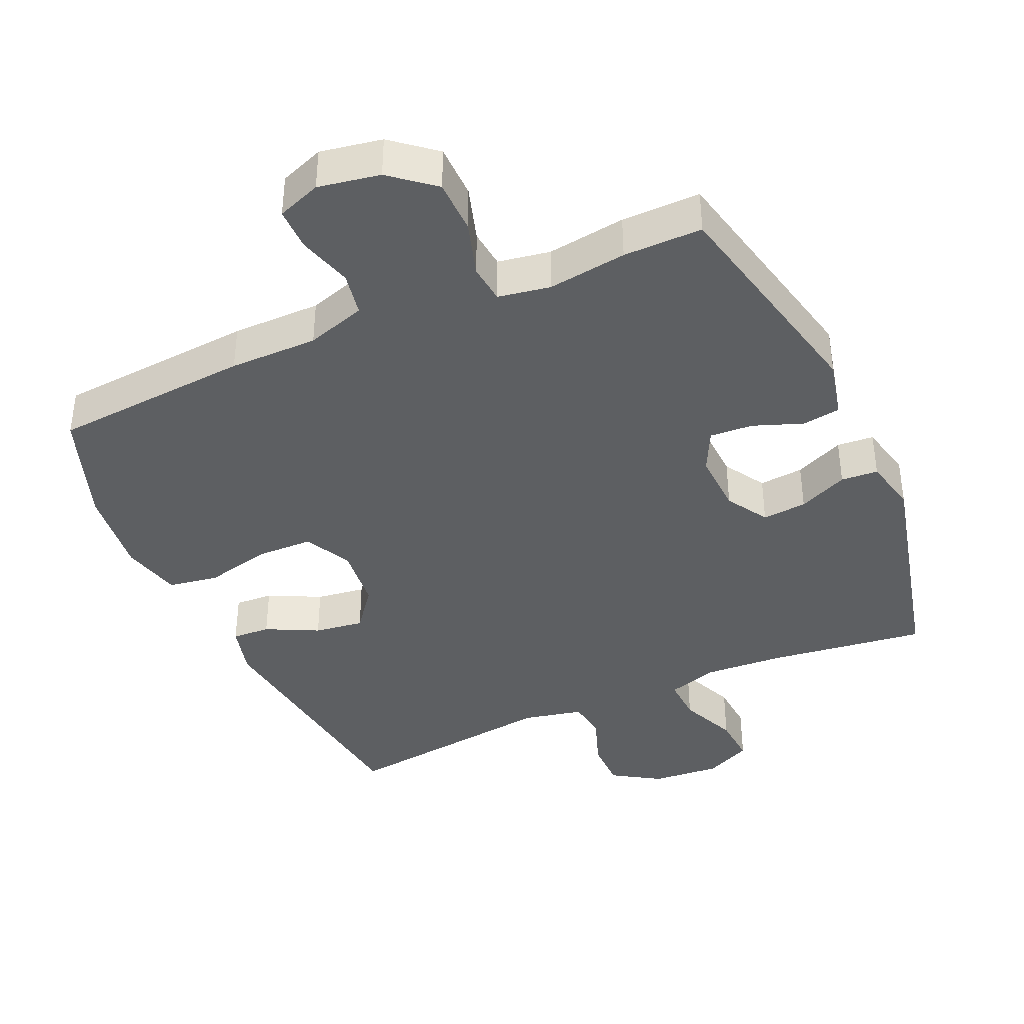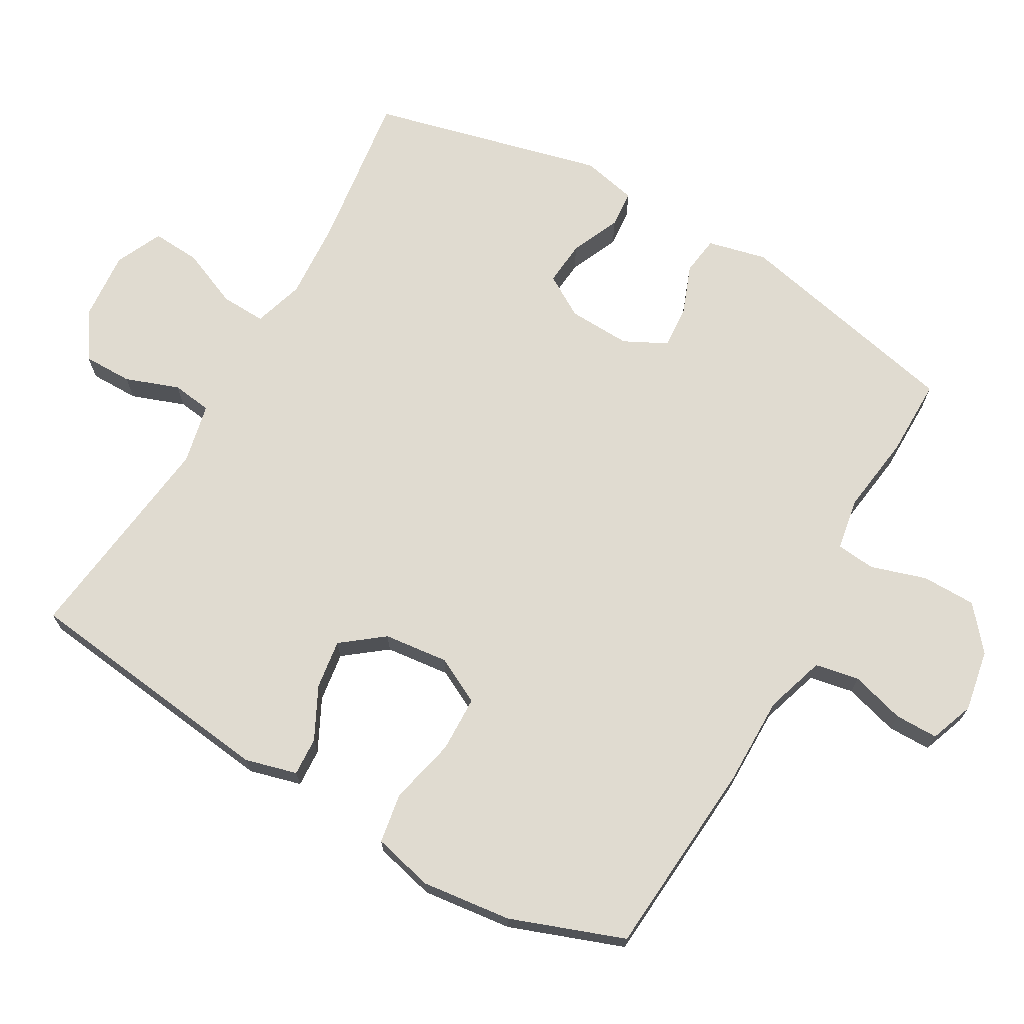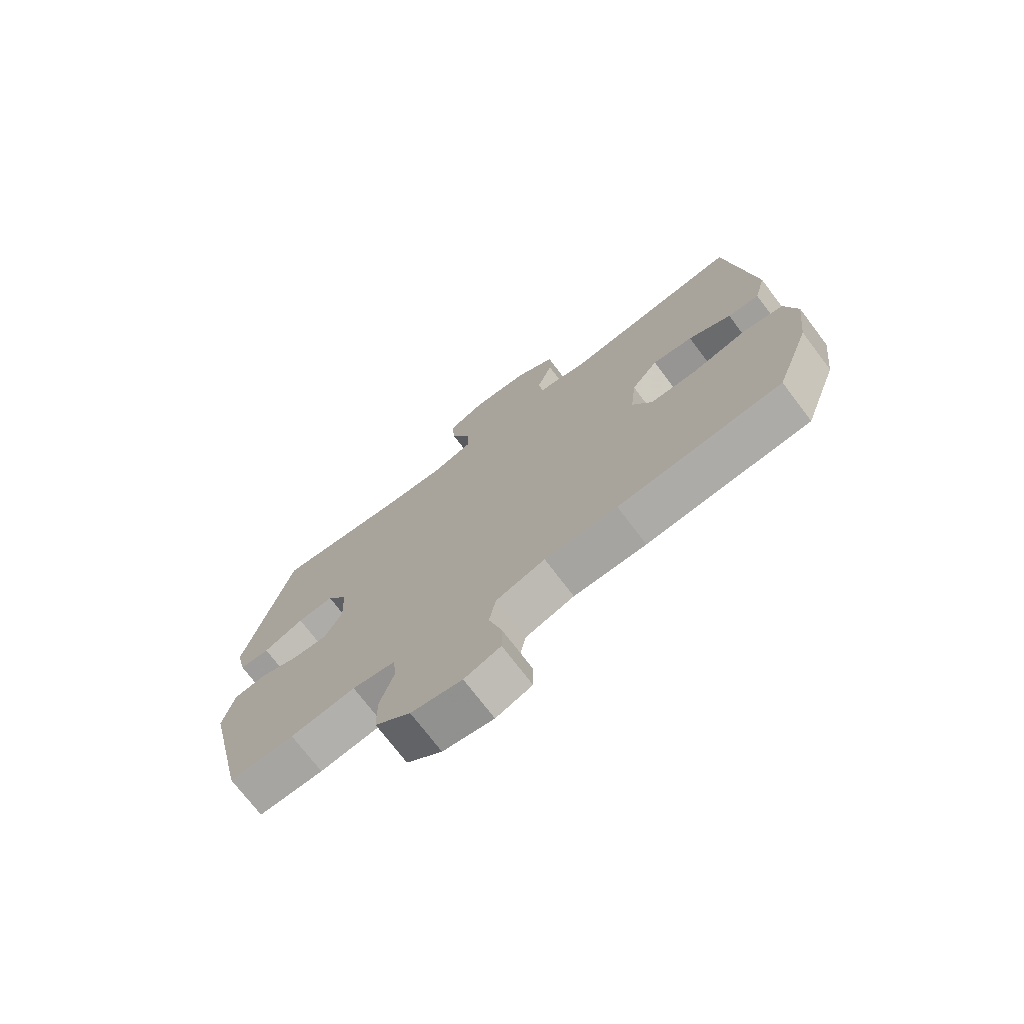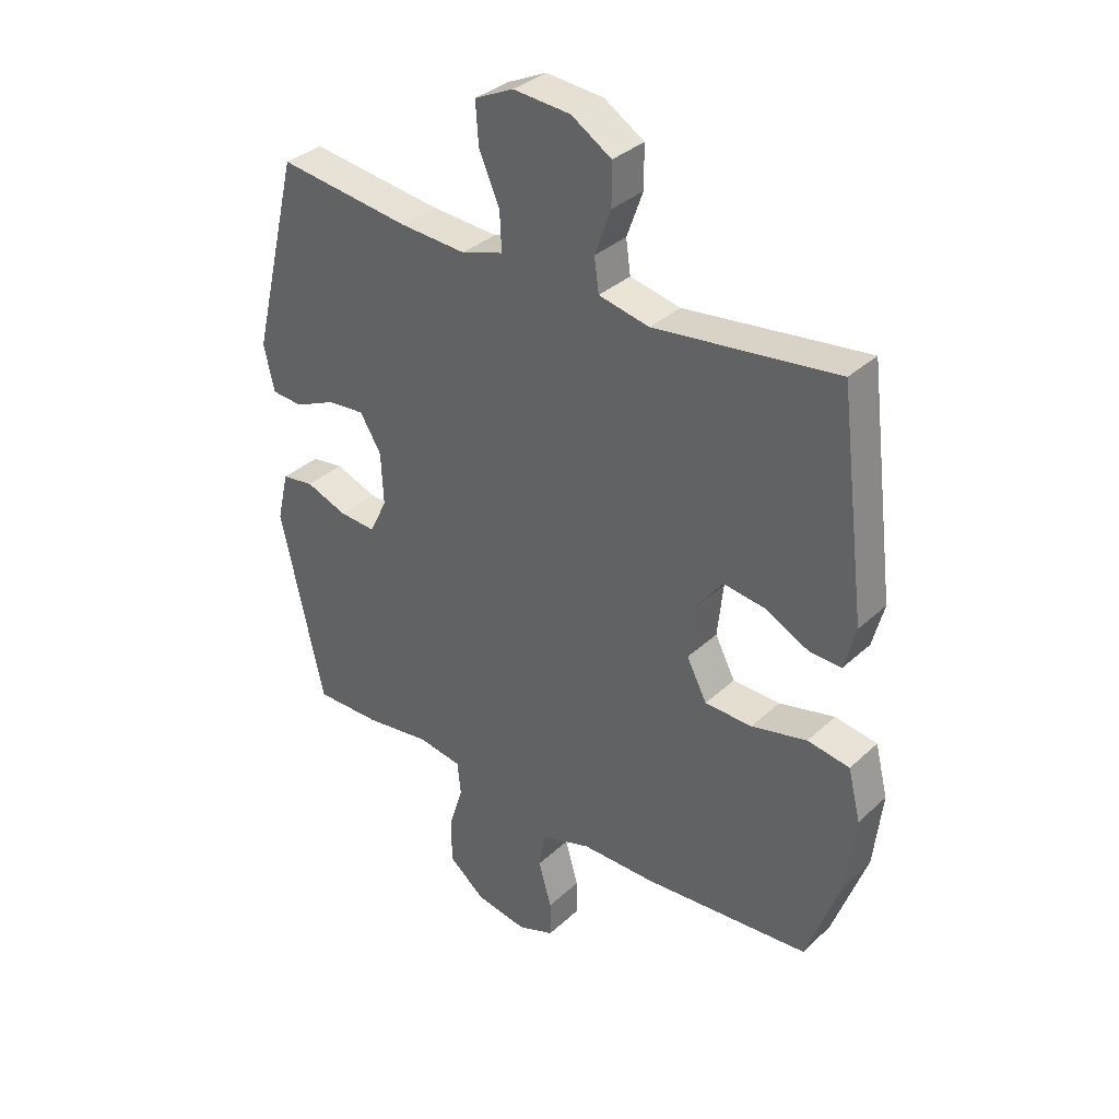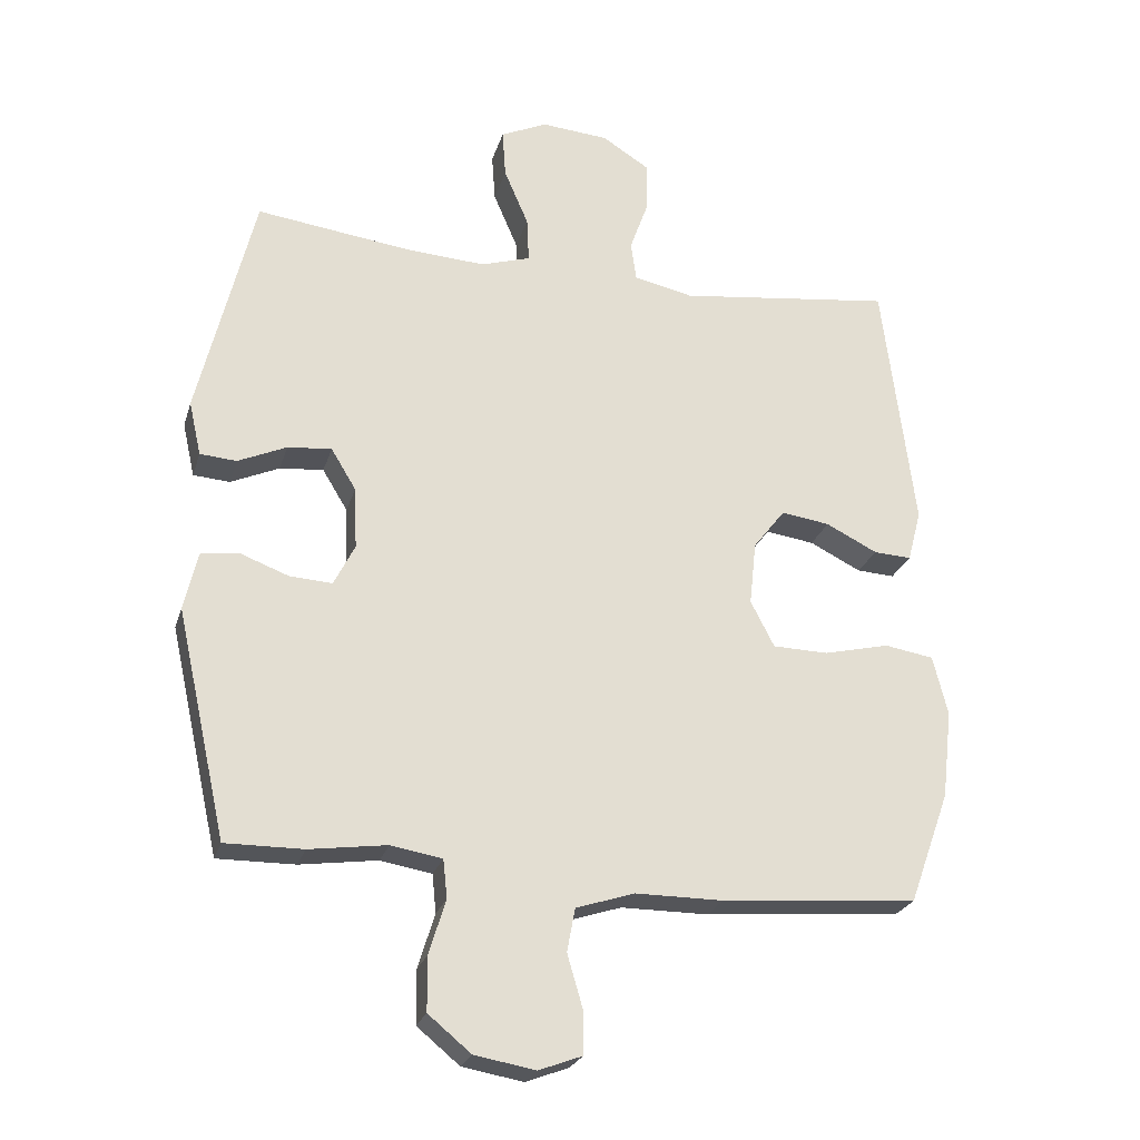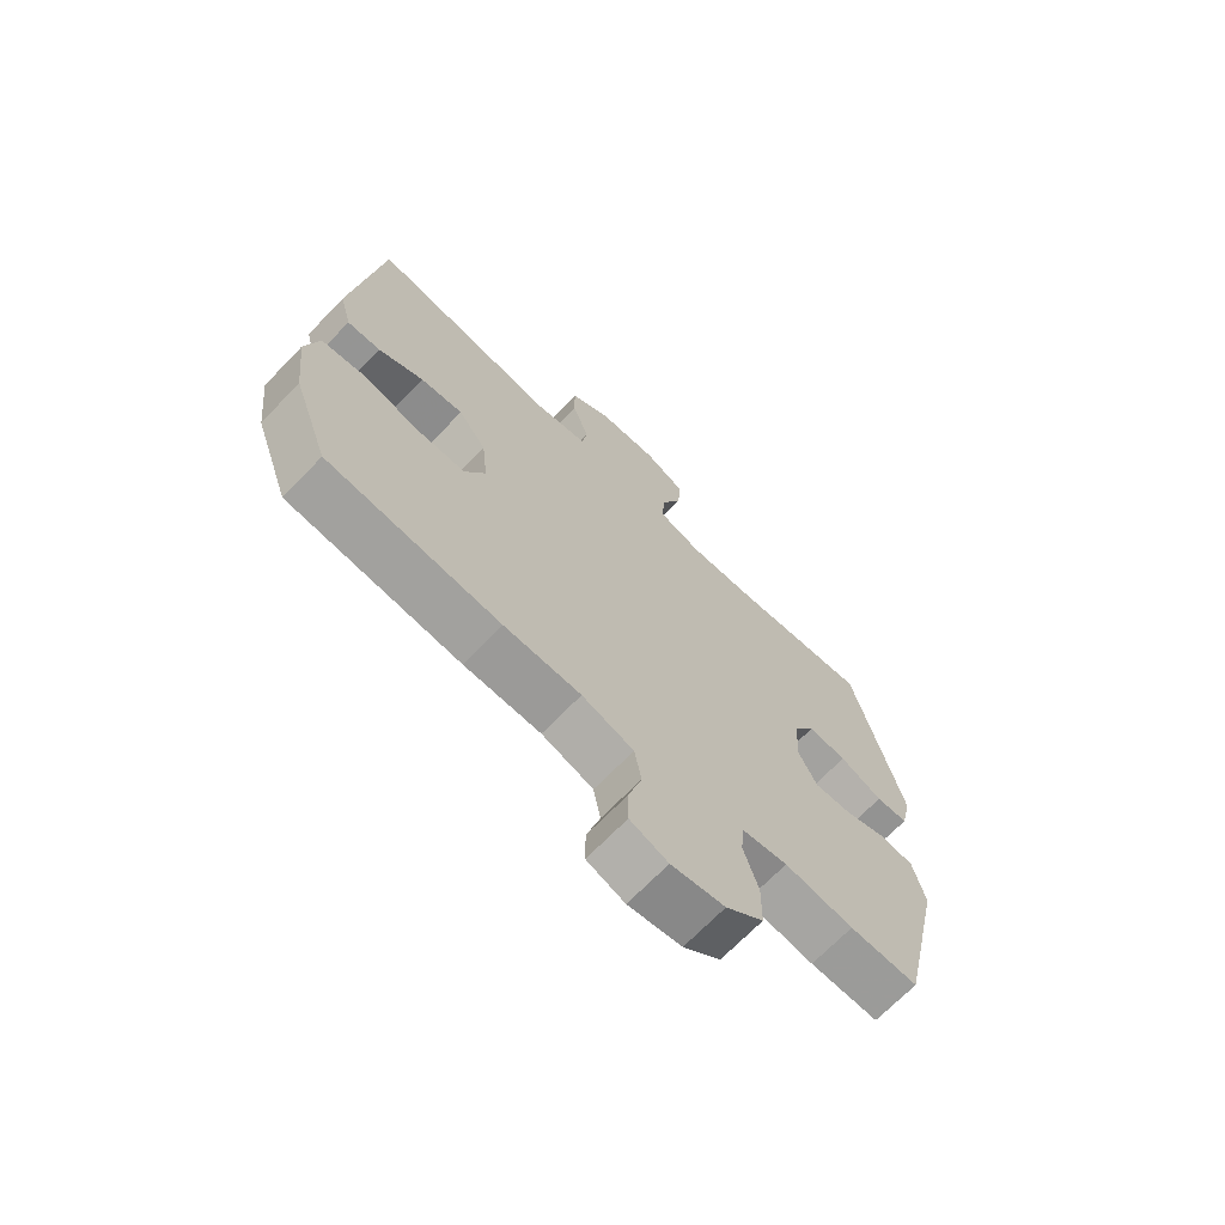
<metadata>
{"format":"obj","ext":"obj","renderer":"f3d","projection":"perspective","resolution":1024,"background":"white","views":[{"elev":-39.7,"azim":-155.9,"up":"+Y"},{"elev":70.0,"azim":119.6,"up":"+Y"},{"elev":-73.4,"azim":37.2,"up":"+Z"},{"elev":34.5,"azim":39.4,"up":"+Z"},{"elev":-24.6,"azim":-15.3,"up":"+Z"},{"elev":-69.3,"azim":136.0,"up":"+Z"}]}
</metadata>
<code>
v 0.5 0.07 -0.5
v 0.21 0.07 -0.523
v 0.081 0.07 -0.523
v -0.006 0.07 -0.551
v -0.018 0.07 -0.615
v 0.005 0.07 -0.694
v 0.005 0.07 -0.757
v -0.059 0.07 -0.781
v -0.149 0.07 -0.765
v -0.212 0.07 -0.713
v -0.213 0.07 -0.634
v -0.188 0.07 -0.553
v -0.194 0.07 -0.496
v -0.27 0.07 -0.483
v -0.385 0.07 -0.499
v -0.5 0.07 -0.5
v -0.575 0.07 -0.164
v -0.555 0.07 -0.078
v -0.499 0.07 -0.07
v -0.427 0.07 -0.097
v -0.364 0.07 -0.101
v -0.333 0.07 -0.039
v -0.337 0.07 0.052
v -0.374 0.07 0.113
v -0.439 0.07 0.107
v -0.511 0.07 0.075
v -0.565 0.07 0.079
v -0.583 0.07 0.159
v -0.5 0.07 0.5
v -0.269 0.07 0.47
v -0.153 0.07 0.463
v -0.08 0.07 0.486
v -0.083 0.07 0.552
v -0.119 0.07 0.636
v -0.124 0.07 0.707
v -0.056 0.07 0.739
v 0.044 0.07 0.731
v 0.114 0.07 0.687
v 0.114 0.07 0.615
v 0.086 0.07 0.537
v 0.094 0.07 0.479
v 0.182 0.07 0.46
v 0.5 0.07 0.5
v 0.547 0.07 0.124
v 0.527 0.07 0.048
v 0.471 0.07 0.051
v 0.395 0.07 0.089
v 0.323 0.07 0.099
v 0.276 0.07 0.038
v 0.266 0.07 -0.056
v 0.301 0.07 -0.124
v 0.383 0.07 -0.126
v 0.48 0.07 -0.103
v 0.553 0.07 -0.115
v 0.575 0.07 -0.203
v 0.56 0.07 -0.334
v 0.5 0 -0.5
v 0.21 0 -0.523
v 0.081 0 -0.523
v -0.006 0 -0.551
v -0.018 0 -0.615
v 0.005 0 -0.694
v 0.005 0 -0.757
v -0.059 0 -0.781
v -0.149 0 -0.765
v -0.212 0 -0.713
v -0.213 0 -0.634
v -0.188 0 -0.553
v -0.194 0 -0.496
v -0.27 0 -0.483
v -0.385 0 -0.499
v -0.5 0 -0.5
v -0.575 0 -0.164
v -0.555 0 -0.078
v -0.499 0 -0.07
v -0.427 0 -0.097
v -0.364 0 -0.101
v -0.333 0 -0.039
v -0.337 0 0.052
v -0.374 0 0.113
v -0.439 0 0.107
v -0.511 0 0.075
v -0.565 0 0.079
v -0.583 0 0.159
v -0.5 0 0.5
v -0.269 0 0.47
v -0.153 0 0.463
v -0.08 0 0.486
v -0.083 0 0.552
v -0.119 0 0.636
v -0.124 0 0.707
v -0.056 0 0.739
v 0.044 0 0.731
v 0.114 0 0.687
v 0.114 0 0.615
v 0.086 0 0.537
v 0.094 0 0.479
v 0.182 0 0.46
v 0.5 0 0.5
v 0.547 0 0.124
v 0.527 0 0.048
v 0.471 0 0.051
v 0.395 0 0.089
v 0.323 0 0.099
v 0.276 0 0.038
v 0.266 0 -0.056
v 0.301 0 -0.124
v 0.383 0 -0.126
v 0.48 0 -0.103
v 0.553 0 -0.115
v 0.575 0 -0.203
v 0.56 0 -0.334
f 52 53 54 55
f 51 52 55 56
f 44 45 46 47
f 42 43 44 47
f 41 42 47 48
f 37 38 39 40
f 37 40 41
f 36 37 41
f 33 34 35 36
f 32 33 36 41
f 31 32 41 48
f 27 28 29 30
f 25 26 27 30
f 24 25 30 31
f 23 24 31 48
f 17 18 19 20
f 17 20 21
f 14 15 16 17
f 13 14 17 21
f 9 10 11 12
f 9 12 13
f 8 9 13
f 5 6 7 8
f 4 5 8 13
f 3 4 13 21
f 51 56 1 2
f 50 51 2 3
f 49 50 3 21
f 22 23 48 49
f 21 22 49
f 111 110 109 108
f 112 111 108 107
f 103 102 101 100
f 103 100 99 98
f 104 103 98 97
f 96 95 94 93
f 97 96 93
f 97 93 92
f 92 91 90 89
f 97 92 89 88
f 104 97 88 87
f 86 85 84 83
f 86 83 82 81
f 87 86 81 80
f 104 87 80 79
f 76 75 74 73
f 77 76 73
f 73 72 71 70
f 77 73 70 69
f 68 67 66 65
f 69 68 65
f 69 65 64
f 64 63 62 61
f 69 64 61 60
f 77 69 60 59
f 58 57 112 107
f 59 58 107 106
f 77 59 106 105
f 105 104 79 78
f 105 78 77
f 1 57 58 2
f 2 58 59 3
f 3 59 60 4
f 4 60 61 5
f 5 61 62 6
f 6 62 63 7
f 7 63 64 8
f 8 64 65 9
f 9 65 66 10
f 10 66 67 11
f 11 67 68 12
f 12 68 69 13
f 13 69 70 14
f 14 70 71 15
f 15 71 72 16
f 16 72 73 17
f 17 73 74 18
f 18 74 75 19
f 19 75 76 20
f 20 76 77 21
f 21 77 78 22
f 22 78 79 23
f 23 79 80 24
f 24 80 81 25
f 25 81 82 26
f 26 82 83 27
f 27 83 84 28
f 28 84 85 29
f 29 85 86 30
f 30 86 87 31
f 31 87 88 32
f 32 88 89 33
f 33 89 90 34
f 34 90 91 35
f 35 91 92 36
f 36 92 93 37
f 37 93 94 38
f 38 94 95 39
f 39 95 96 40
f 40 96 97 41
f 41 97 98 42
f 42 98 99 43
f 43 99 100 44
f 44 100 101 45
f 45 101 102 46
f 46 102 103 47
f 47 103 104 48
f 48 104 105 49
f 49 105 106 50
f 50 106 107 51
f 51 107 108 52
f 52 108 109 53
f 53 109 110 54
f 54 110 111 55
f 55 111 112 56
f 56 112 57 1

</code>
